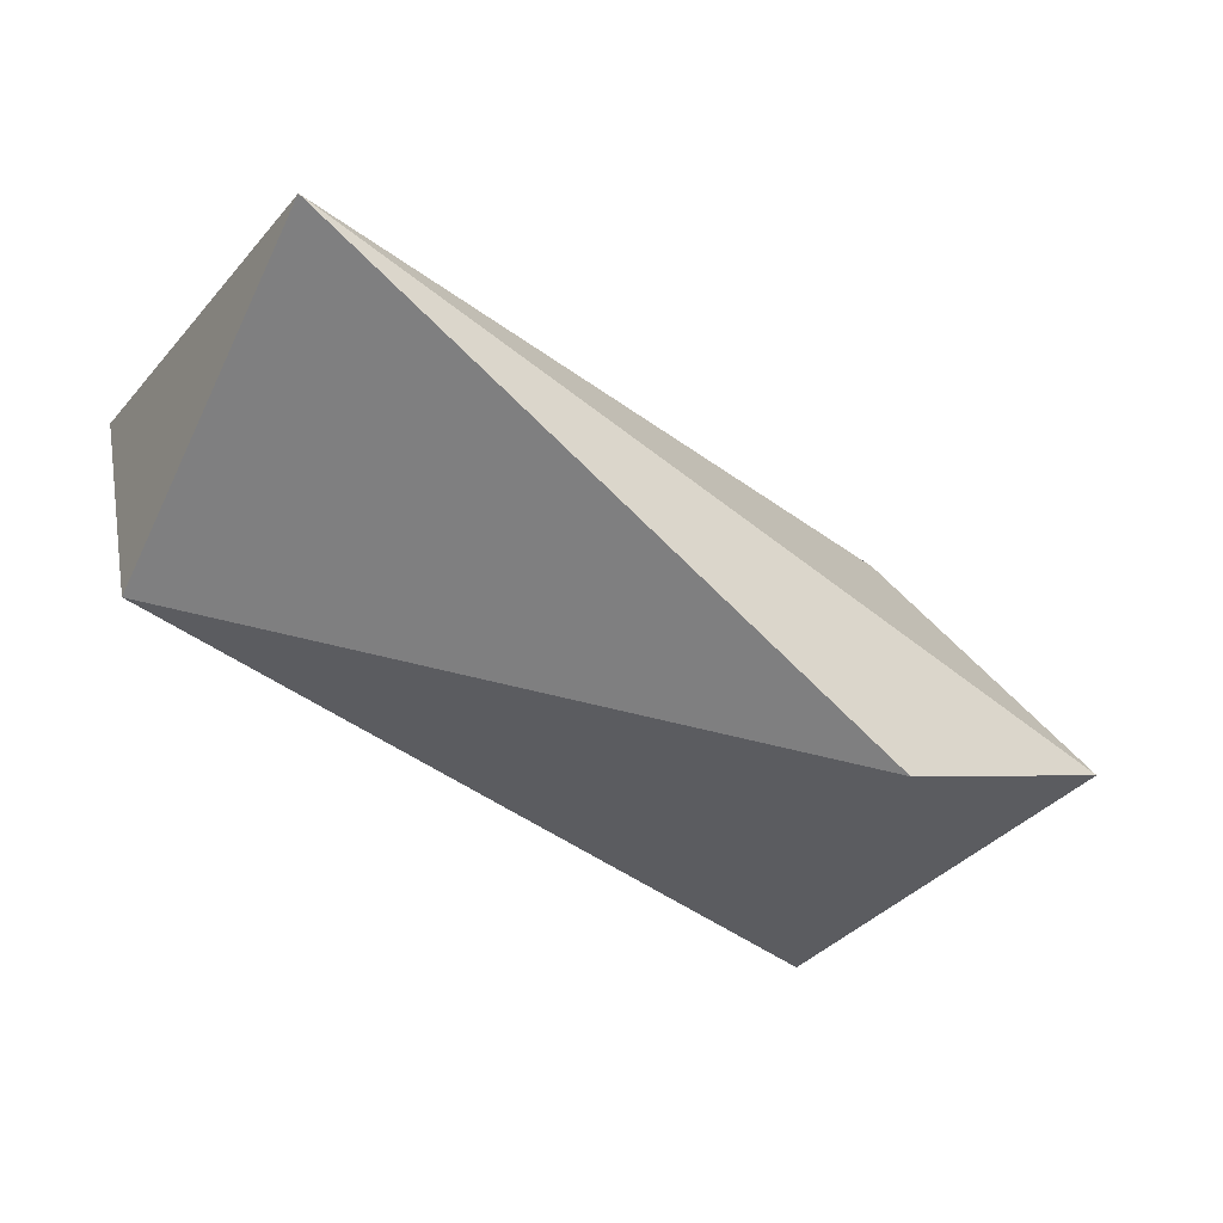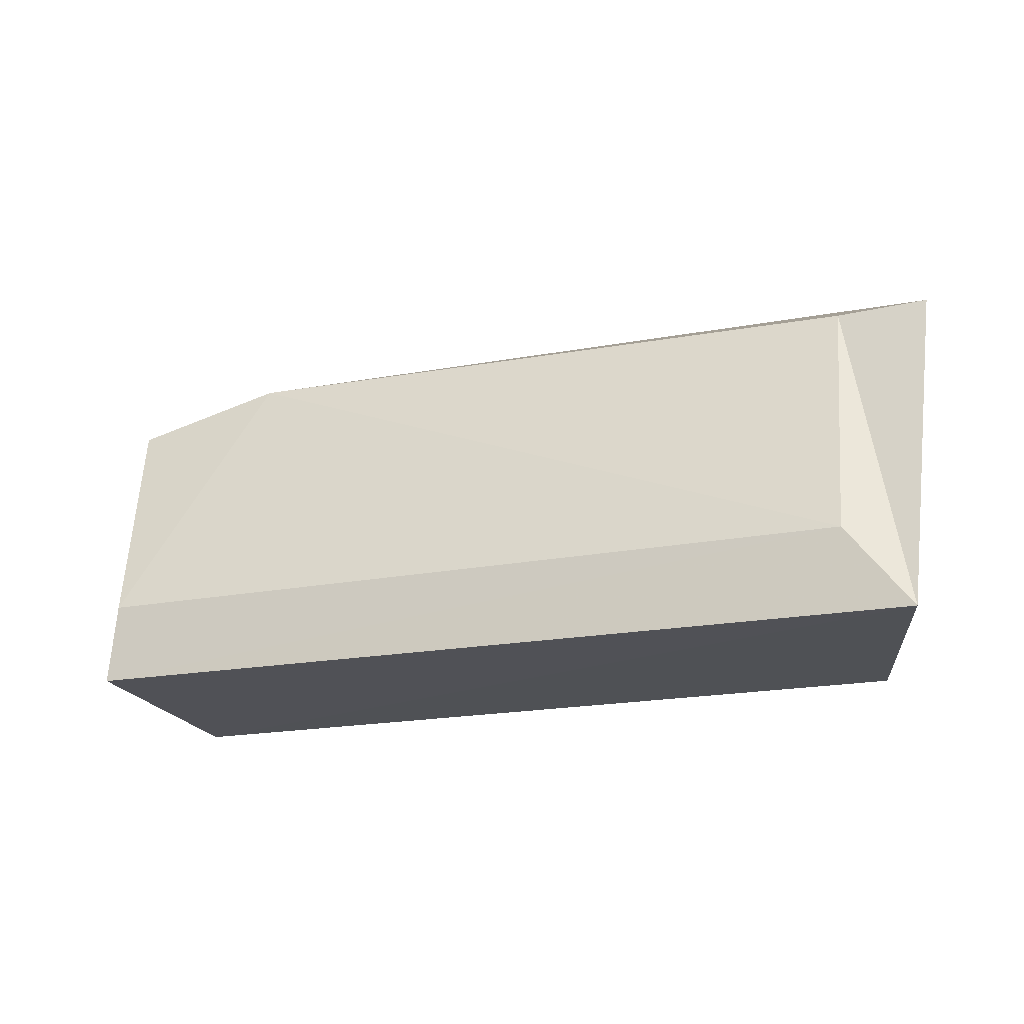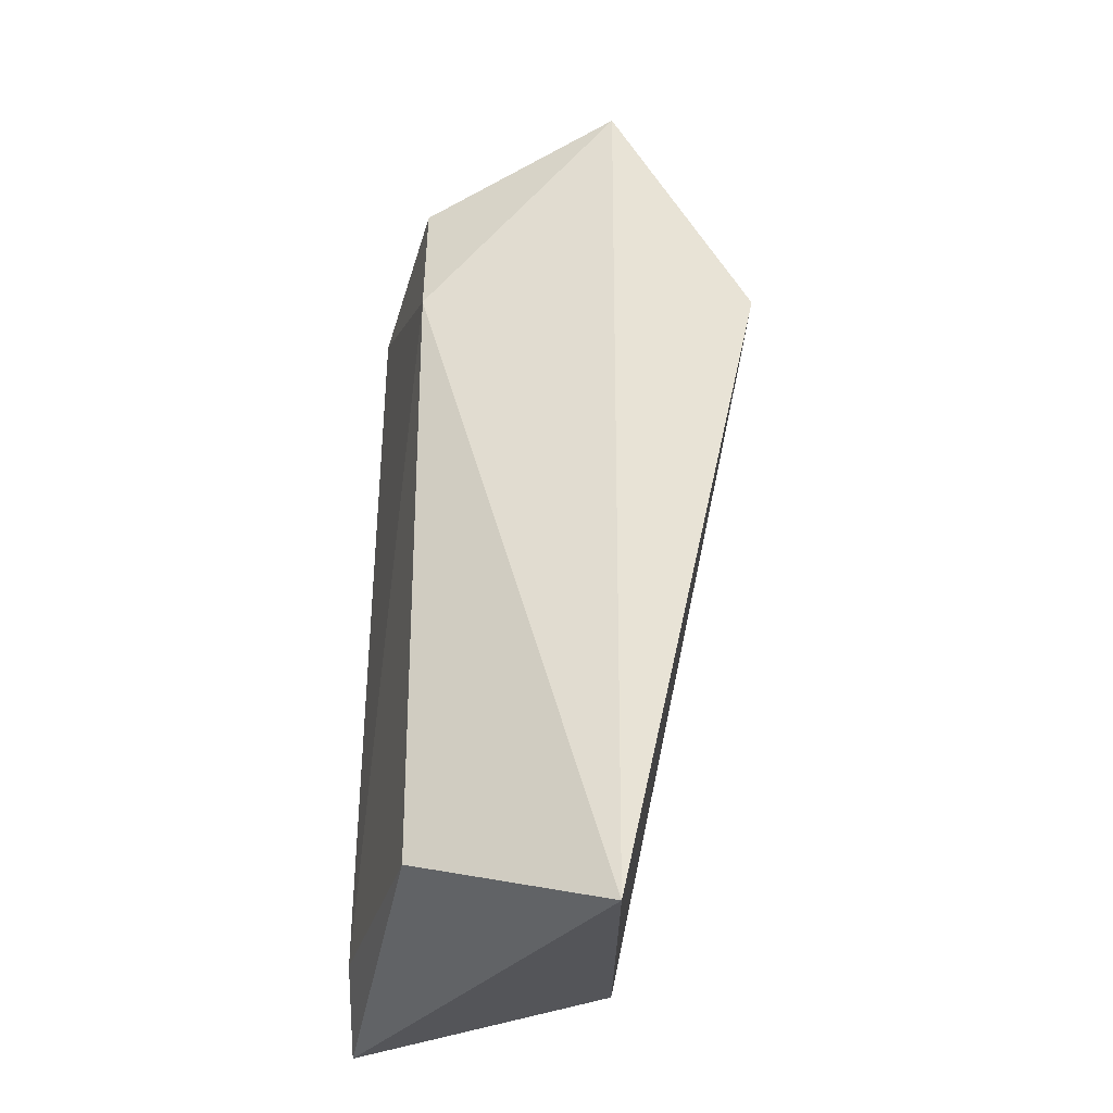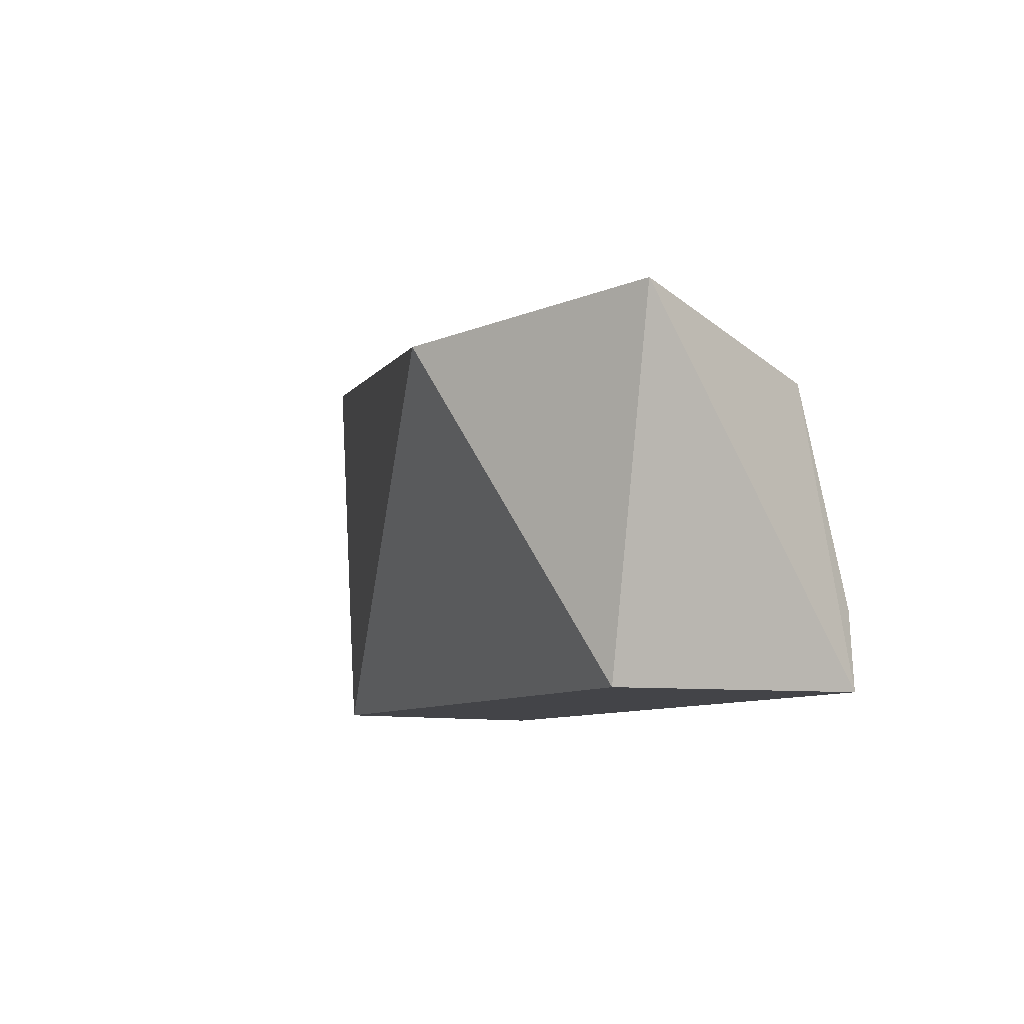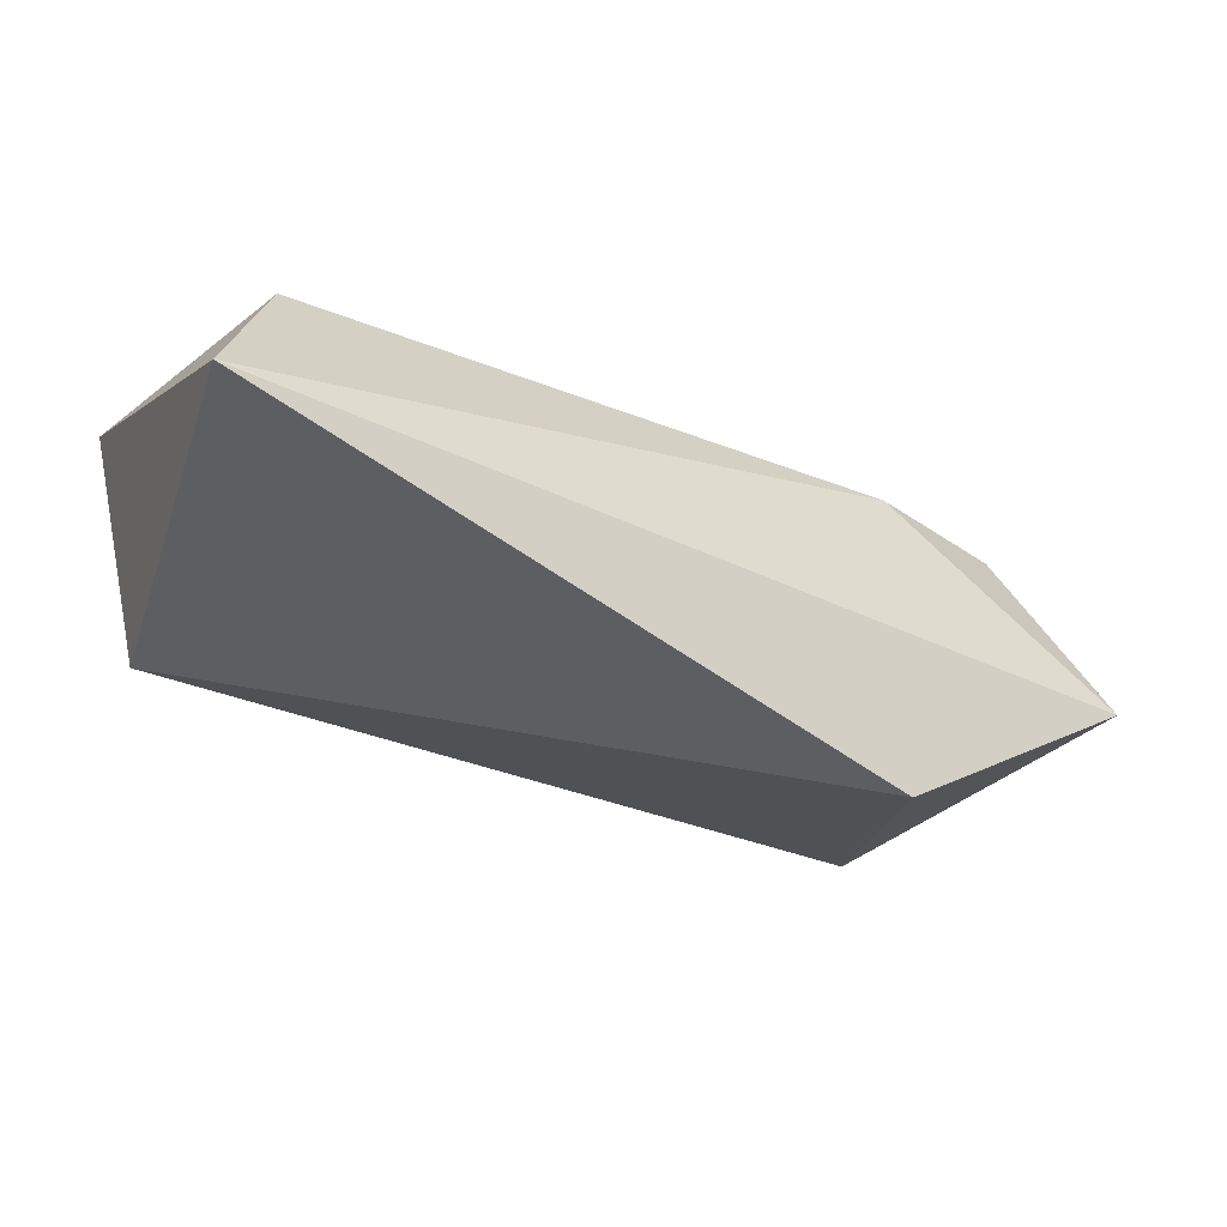
<metadata>
{"format":"obj","ext":"obj","renderer":"f3d","projection":"perspective","resolution":1024,"background":"white","views":[{"elev":-56.3,"azim":144.5,"up":"+Z"},{"elev":-20.3,"azim":18.7,"up":"+Y"},{"elev":58.1,"azim":90.4,"up":"+Y"},{"elev":-8.1,"azim":-112.1,"up":"+Y"},{"elev":-36.8,"azim":152.3,"up":"+Z"}]}
</metadata>
<code>
v 0.02289 0.0442 0.06854
v 0.0267 0.03926 0.0685
v 0.02716 0.0646 0.05338
v -0.01421 0.05898 0.0449
v -0.02252 0.03937 0.06852
v 0.02289 0.03935 0.0533
v 0.02291 0.05893 0.06453
v -0.02282 0.03935 0.0533
v -0.01414 0.05896 0.06499
v -0.02208 0.04403 0.06852
v -0.02766 0.06059 0.05337
v -0.02279 0.05674 0.06508
f 5 2 1
f 6 3 2
f 6 4 3
f 7 1 2
f 7 2 3
f 8 4 6
f 8 6 2
f 8 2 5
f 9 1 7
f 9 7 3
f 10 5 1
f 10 1 9
f 11 9 3
f 11 3 4
f 11 4 8
f 11 8 5
f 12 10 9
f 12 9 11
f 12 11 5
f 12 5 10

</code>
